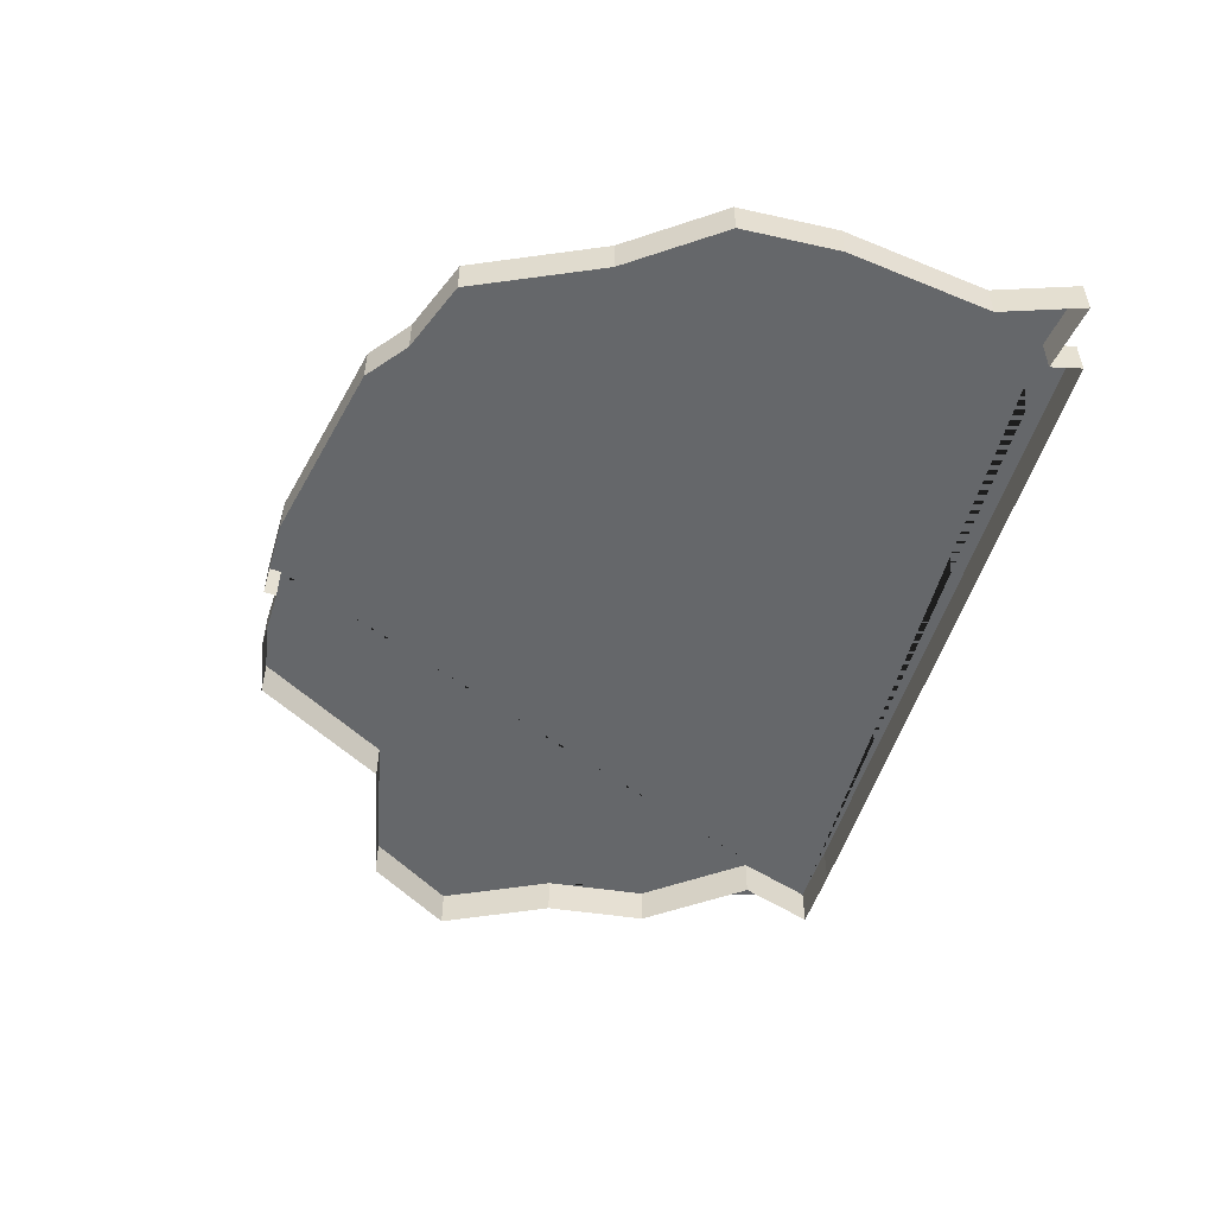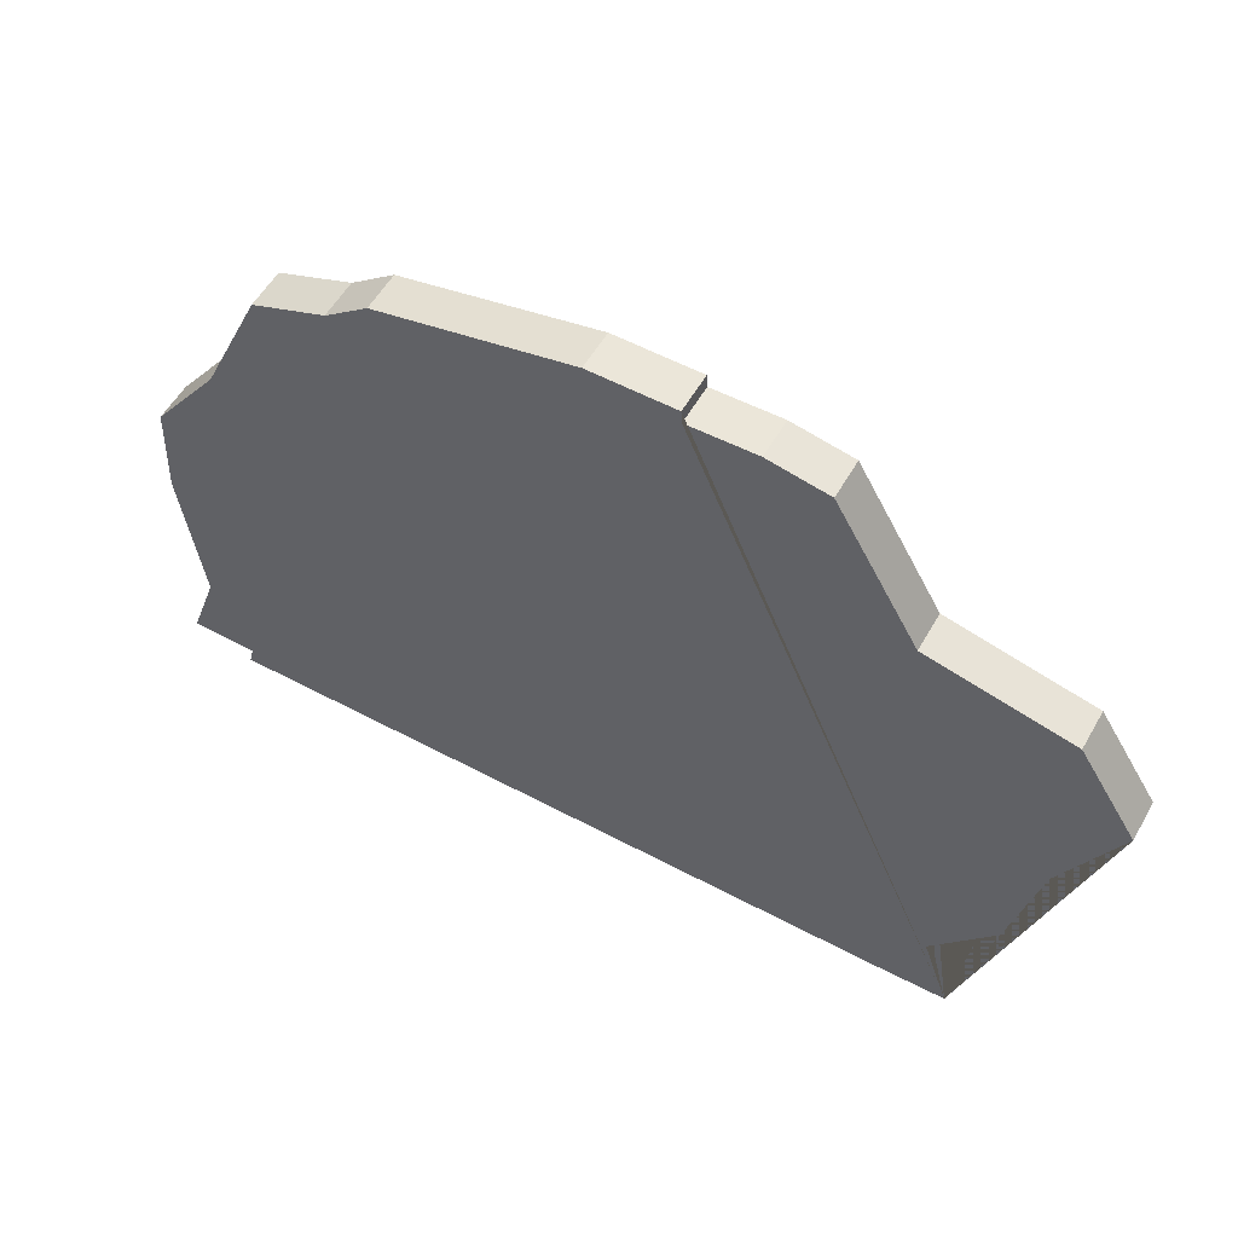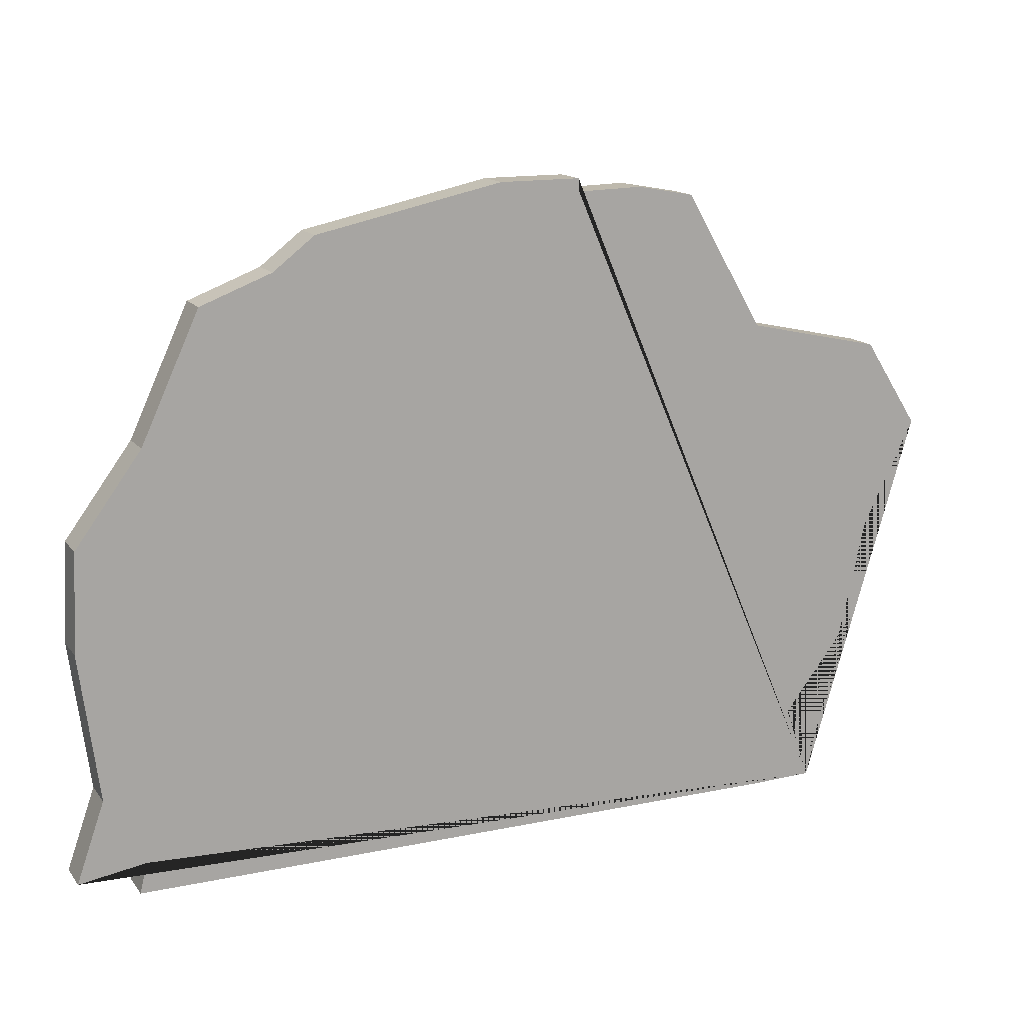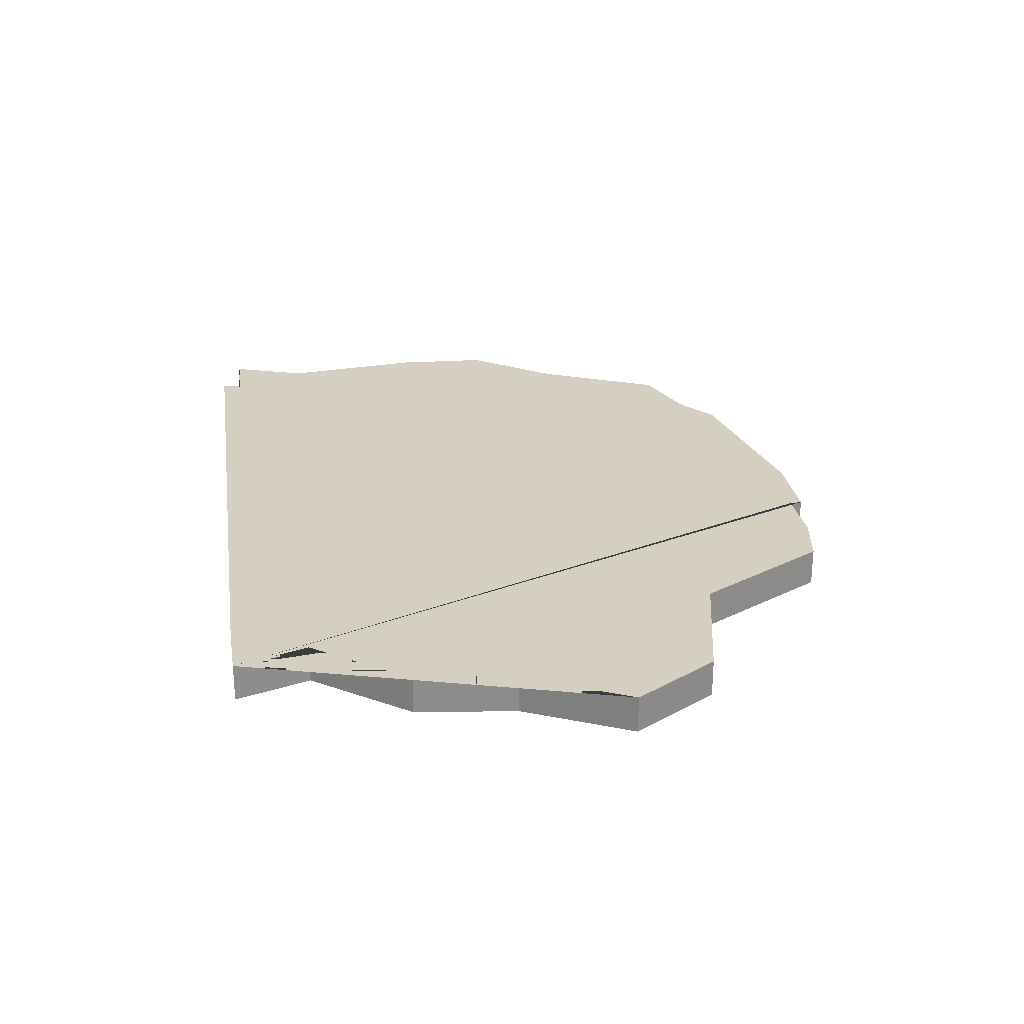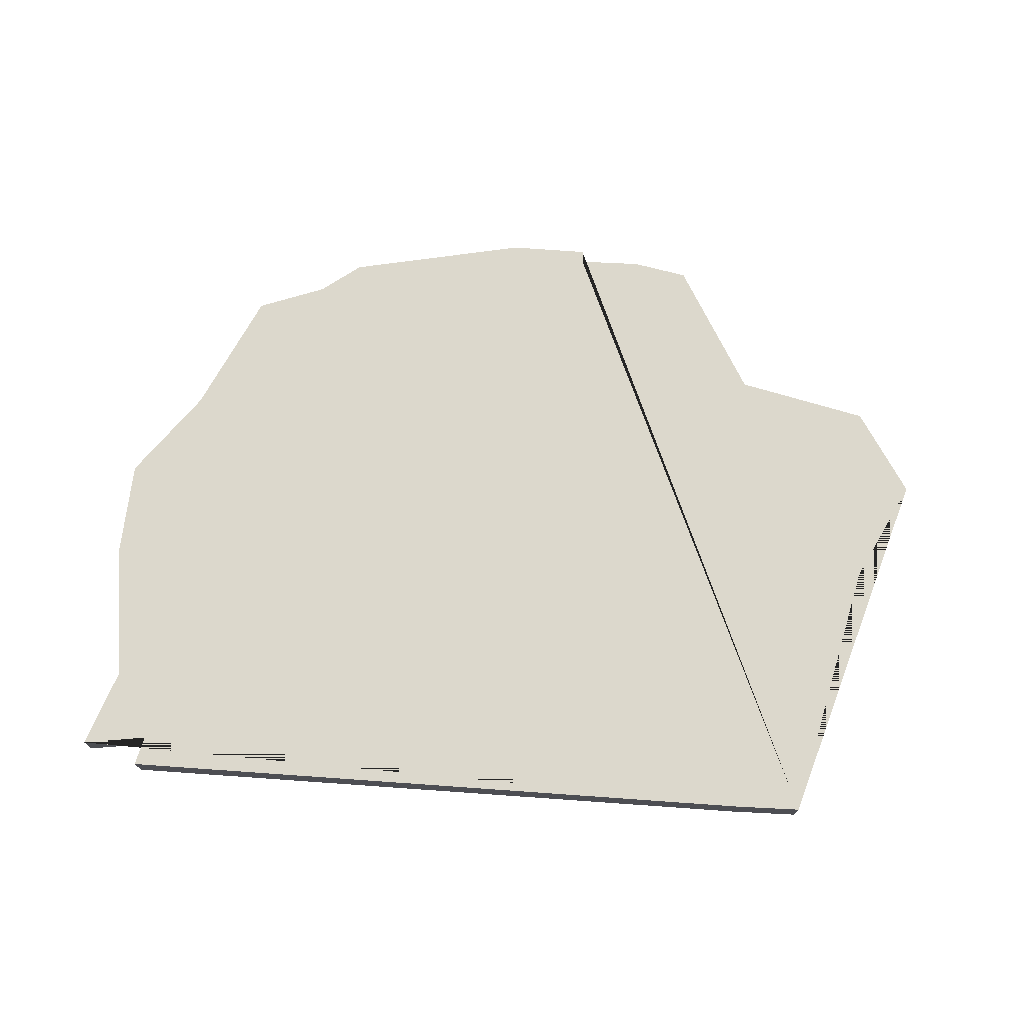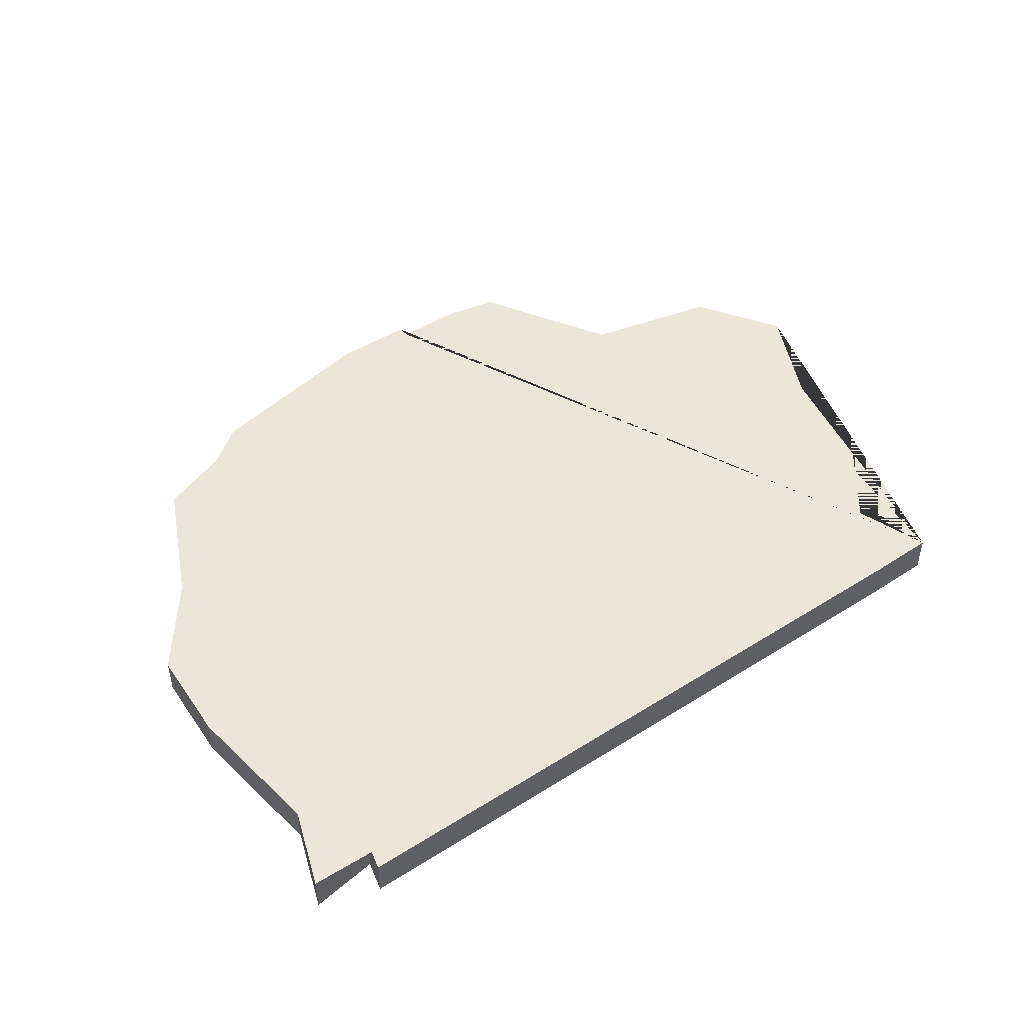
<metadata>
{"format":"obj","ext":"obj","renderer":"f3d","projection":"perspective","resolution":1024,"background":"white","views":[{"elev":-52.0,"azim":73.6,"up":"+Y"},{"elev":55.6,"azim":-150.6,"up":"+Z"},{"elev":14.9,"azim":156.0,"up":"+Z"},{"elev":25.9,"azim":-98.3,"up":"+Y"},{"elev":72.7,"azim":-175.8,"up":"+Y"},{"elev":46.3,"azim":144.4,"up":"+Y"}]}
</metadata>
<code>
v 101.4 -0.000204 -44.38
v 89.46 -0.000205 -27.17
v 96.45 -0.000205 -28.21
v 99.38 -0.000205 -29.75
v 103 -0.000204 -43.85
v 97.54 -0.000205 -29.05
v 89.44 -0.000205 -27.5
v 79.15 -0.000205 -34.32
v 84.18 -0.000205 -31.28
v 80.6 -0.000205 -32.06
v 80.54 -0.000204 -37.12
v 83.91 0.9998 -44.33
v 91.58 0.9998 -27.17
v 102.7 0.9998 -37.94
v 100.9 0.9998 -33.04
v 87.74 0.9998 -27.46
v 101.4 0.9998 -44.38
v 82.83 0.9998 -42.32
v 79.15 0.9998 -34.32
v 86.24 0.9998 -27.73
v 82.15 -0.000204 -44.29
v 100.9 -0.000205 -33.04
v 102.6 -0.000204 -35.38
v 102.7 -0.000204 -37.94
v 102.2 -0.000204 -41.77
v 101.2 -0.000204 -43.59
v 91.58 -0.000205 -27.17
v 87.74 -0.000205 -27.46
v 80.88 -0.000204 -39.8
v 82.83 -0.000204 -42.32
v 86.24 -0.000205 -27.73
v 83.91 -0.000204 -44.33
v 96.45 0.9998 -28.21
v 97.54 0.9998 -29.05
v 82.15 0.9998 -44.29
v 89.44 0.9998 -27.5
v 89.46 0.9998 -27.17
v 102.2 0.9998 -41.77
v 103 0.9998 -43.85
v 99.38 0.9998 -29.75
v 102.6 0.9998 -35.38
v 101.2 0.9998 -43.59
v 80.6 0.9998 -32.06
v 80.54 0.9998 -37.12
v 80.88 0.9998 -39.8
v 84.18 0.9998 -31.28
f 35 18 45 44 19 43 46 20 16 36 37 13 33 34 40 15 41 14 38 39 42 17 12
f 22 23 41 15
f 7 2 37 36
f 9 31 20 46
f 4 22 15 40
f 27 3 33 13
f 30 29 45 18
f 28 7 36 16
f 2 27 13 37
f 10 9 46 43
f 26 1 17 42
f 25 5 39 38
f 11 8 19 44
f 5 26 42 39
f 24 25 38 14
f 31 28 16 20
f 21 30 18 35
f 6 4 40 34
f 1 32 12 17
f 3 6 34 33
f 8 10 43 19
f 23 24 14 41
f 32 21 35 12
f 29 11 44 45

</code>
